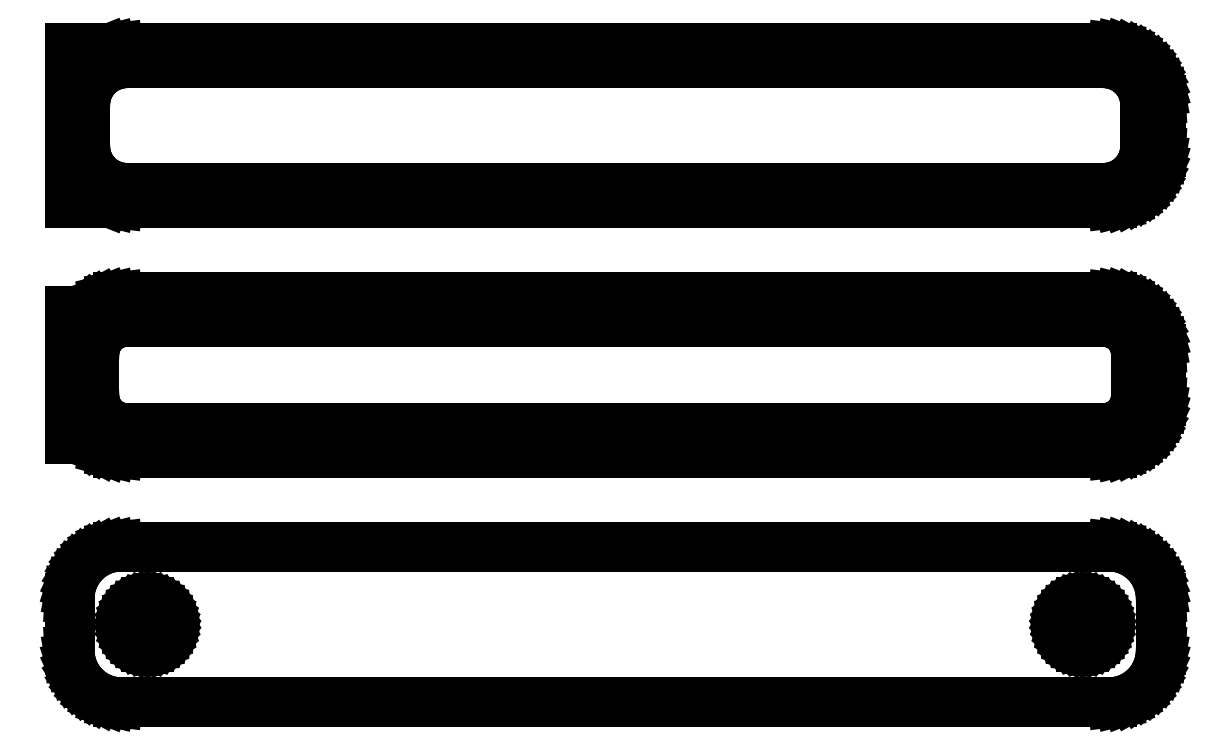
<metadata>
{"format":"dxf","ext":"dxf","renderer":"ezdxf+matplotlib","layout":"modelspace","background":"white","min_lineweight":24,"dpi":150}
</metadata>
<code>
0
SECTION
2
ENTITIES
0
LINE
8
0
10
48.44
20
112.6
11
49.05
21
112.7
0
LINE
8
0
10
49.05
20
112.7
11
49.63
21
113
0
LINE
8
0
10
49.63
20
113
11
50.18
21
113.3
0
LINE
8
0
10
50.18
20
113.3
11
50.69
21
113.6
0
LINE
8
0
10
50.69
20
113.6
11
51.14
21
114.1
0
LINE
8
0
10
51.14
20
114.1
11
51.55
21
114.6
0
LINE
8
0
10
51.55
20
114.6
11
51.88
21
115.1
0
LINE
8
0
10
51.88
20
115.1
11
52.15
21
115.7
0
LINE
8
0
10
52.15
20
115.7
11
52.34
21
116.3
0
LINE
8
0
10
52.34
20
116.3
11
52.46
21
116.9
0
LINE
8
0
10
52.46
20
116.9
11
52.5
21
117.5
0
LINE
8
0
10
52.5
20
117.5
11
52.5
21
122.5
0
LINE
8
0
10
52.5
20
122.5
11
52.46
21
123.1
0
LINE
8
0
10
52.46
20
123.1
11
52.34
21
123.7
0
LINE
8
0
10
52.34
20
123.7
11
52.15
21
124.3
0
LINE
8
0
10
52.15
20
124.3
11
51.88
21
124.9
0
LINE
8
0
10
51.88
20
124.9
11
51.55
21
125.4
0
LINE
8
0
10
51.55
20
125.4
11
51.14
21
125.9
0
LINE
8
0
10
51.14
20
125.9
11
50.69
21
126.4
0
LINE
8
0
10
50.69
20
126.4
11
50.18
21
126.7
0
LINE
8
0
10
50.18
20
126.7
11
49.63
21
127
0
LINE
8
0
10
49.63
20
127
11
49.05
21
127.3
0
LINE
8
0
10
49.05
20
127.3
11
48.44
21
127.4
0
LINE
8
0
10
48.44
20
127.4
11
47.81
21
127.5
0
LINE
8
0
10
47.81
20
127.5
11
-47.81
21
127.5
0
LINE
8
0
10
-47.81
20
127.5
11
-48.44
21
127.4
0
LINE
8
0
10
-48.44
20
127.4
11
-49.05
21
127.3
0
LINE
8
0
10
-49.05
20
127.3
11
-49.5
21
127.1
0
LINE
8
0
10
-49.5
20
127.1
11
-49.5
21
127.5
0
LINE
8
0
10
-49.5
20
127.5
11
-52.5
21
127.5
0
LINE
8
0
10
-52.5
20
127.5
11
-52.5
21
112.5
0
LINE
8
0
10
-52.5
20
112.5
11
-49.5
21
112.5
0
LINE
8
0
10
-49.5
20
112.5
11
-49.5
21
112.9
0
LINE
8
0
10
-49.5
20
112.9
11
-49.05
21
112.7
0
LINE
8
0
10
-49.05
20
112.7
11
-48.44
21
112.6
0
LINE
8
0
10
-48.44
20
112.6
11
-47.81
21
112.5
0
LINE
8
0
10
-47.81
20
112.5
11
47.81
21
112.5
0
LINE
8
0
10
47.81
20
112.5
11
48.44
21
112.6
0
LINE
8
0
10
-47.25
20
114
11
-47.75
21
114.1
0
LINE
8
0
10
-47.75
20
114.1
11
-48.24
21
114.2
0
LINE
8
0
10
-48.24
20
114.2
11
-48.7
21
114.4
0
LINE
8
0
10
-48.7
20
114.4
11
-49.14
21
114.6
0
LINE
8
0
10
-49.14
20
114.6
11
-49.55
21
114.9
0
LINE
8
0
10
-49.55
20
114.9
11
-49.92
21
115.3
0
LINE
8
0
10
-49.92
20
115.3
11
-50.24
21
115.6
0
LINE
8
0
10
-50.24
20
115.6
11
-50.51
21
116.1
0
LINE
8
0
10
-50.51
20
116.1
11
-50.72
21
116.5
0
LINE
8
0
10
-50.72
20
116.5
11
-50.87
21
117
0
LINE
8
0
10
-50.87
20
117
11
-50.97
21
117.5
0
LINE
8
0
10
-50.97
20
117.5
11
-51
21
118
0
LINE
8
0
10
-51
20
118
11
-51
21
122
0
LINE
8
0
10
-51
20
122
11
-50.97
21
122.5
0
LINE
8
0
10
-50.97
20
122.5
11
-50.87
21
123
0
LINE
8
0
10
-50.87
20
123
11
-50.72
21
123.5
0
LINE
8
0
10
-50.72
20
123.5
11
-50.51
21
123.9
0
LINE
8
0
10
-50.51
20
123.9
11
-50.24
21
124.4
0
LINE
8
0
10
-50.24
20
124.4
11
-49.92
21
124.7
0
LINE
8
0
10
-49.92
20
124.7
11
-49.55
21
125.1
0
LINE
8
0
10
-49.55
20
125.1
11
-49.14
21
125.4
0
LINE
8
0
10
-49.14
20
125.4
11
-48.7
21
125.6
0
LINE
8
0
10
-48.7
20
125.6
11
-48.24
21
125.8
0
LINE
8
0
10
-48.24
20
125.8
11
-47.75
21
125.9
0
LINE
8
0
10
-47.75
20
125.9
11
-47.25
21
126
0
LINE
8
0
10
-47.25
20
126
11
47.25
21
126
0
LINE
8
0
10
47.25
20
126
11
47.75
21
125.9
0
LINE
8
0
10
47.75
20
125.9
11
48.24
21
125.8
0
LINE
8
0
10
48.24
20
125.8
11
48.7
21
125.6
0
LINE
8
0
10
48.7
20
125.6
11
49.14
21
125.4
0
LINE
8
0
10
49.14
20
125.4
11
49.55
21
125.1
0
LINE
8
0
10
49.55
20
125.1
11
49.92
21
124.7
0
LINE
8
0
10
49.92
20
124.7
11
50.24
21
124.4
0
LINE
8
0
10
50.24
20
124.4
11
50.51
21
123.9
0
LINE
8
0
10
50.51
20
123.9
11
50.72
21
123.5
0
LINE
8
0
10
50.72
20
123.5
11
50.87
21
123
0
LINE
8
0
10
50.87
20
123
11
50.97
21
122.5
0
LINE
8
0
10
50.97
20
122.5
11
51
21
122
0
LINE
8
0
10
51
20
122
11
51
21
118
0
LINE
8
0
10
51
20
118
11
50.97
21
117.5
0
LINE
8
0
10
50.97
20
117.5
11
50.87
21
117
0
LINE
8
0
10
50.87
20
117
11
50.72
21
116.5
0
LINE
8
0
10
50.72
20
116.5
11
50.51
21
116.1
0
LINE
8
0
10
50.51
20
116.1
11
50.24
21
115.6
0
LINE
8
0
10
50.24
20
115.6
11
49.92
21
115.3
0
LINE
8
0
10
49.92
20
115.3
11
49.55
21
114.9
0
LINE
8
0
10
49.55
20
114.9
11
49.14
21
114.6
0
LINE
8
0
10
49.14
20
114.6
11
48.7
21
114.4
0
LINE
8
0
10
48.7
20
114.4
11
48.24
21
114.2
0
LINE
8
0
10
48.24
20
114.2
11
47.75
21
114.1
0
LINE
8
0
10
47.75
20
114.1
11
47.25
21
114
0
LINE
8
0
10
47.25
20
114
11
-47.25
21
114
0
LINE
8
0
10
48.44
20
88.59
11
49.05
21
88.74
0
LINE
8
0
10
49.05
20
88.74
11
49.63
21
88.98
0
LINE
8
0
10
49.63
20
88.98
11
50.18
21
89.28
0
LINE
8
0
10
50.18
20
89.28
11
50.69
21
89.65
0
LINE
8
0
10
50.69
20
89.65
11
51.14
21
90.08
0
LINE
8
0
10
51.14
20
90.08
11
51.55
21
90.56
0
LINE
8
0
10
51.55
20
90.56
11
51.88
21
91.09
0
LINE
8
0
10
51.88
20
91.09
11
52.15
21
91.66
0
LINE
8
0
10
52.15
20
91.66
11
52.34
21
92.26
0
LINE
8
0
10
52.34
20
92.26
11
52.46
21
92.87
0
LINE
8
0
10
52.46
20
92.87
11
52.5
21
93.5
0
LINE
8
0
10
52.5
20
93.5
11
52.5
21
98.5
0
LINE
8
0
10
52.5
20
98.5
11
52.46
21
99.13
0
LINE
8
0
10
52.46
20
99.13
11
52.34
21
99.74
0
LINE
8
0
10
52.34
20
99.74
11
52.15
21
100.3
0
LINE
8
0
10
52.15
20
100.3
11
51.88
21
100.9
0
LINE
8
0
10
51.88
20
100.9
11
51.55
21
101.4
0
LINE
8
0
10
51.55
20
101.4
11
51.14
21
101.9
0
LINE
8
0
10
51.14
20
101.9
11
50.69
21
102.4
0
LINE
8
0
10
50.69
20
102.4
11
50.18
21
102.7
0
LINE
8
0
10
50.18
20
102.7
11
49.63
21
103
0
LINE
8
0
10
49.63
20
103
11
49.05
21
103.3
0
LINE
8
0
10
49.05
20
103.3
11
48.44
21
103.4
0
LINE
8
0
10
48.44
20
103.4
11
47.81
21
103.5
0
LINE
8
0
10
47.81
20
103.5
11
-47.81
21
103.5
0
LINE
8
0
10
-47.81
20
103.5
11
-48.44
21
103.4
0
LINE
8
0
10
-48.44
20
103.4
11
-49.05
21
103.3
0
LINE
8
0
10
-49.05
20
103.3
11
-49.63
21
103
0
LINE
8
0
10
-49.63
20
103
11
-50.18
21
102.7
0
LINE
8
0
10
-50.18
20
102.7
11
-50.69
21
102.4
0
LINE
8
0
10
-50.69
20
102.4
11
-50.9
21
102.2
0
LINE
8
0
10
-50.9
20
102.2
11
-52.5
21
102.2
0
LINE
8
0
10
-52.5
20
102.2
11
-52.5
21
89.85
0
LINE
8
0
10
-52.5
20
89.85
11
-50.9
21
89.85
0
LINE
8
0
10
-50.9
20
89.85
11
-50.69
21
89.65
0
LINE
8
0
10
-50.69
20
89.65
11
-50.18
21
89.28
0
LINE
8
0
10
-50.18
20
89.28
11
-49.63
21
88.98
0
LINE
8
0
10
-49.63
20
88.98
11
-49.05
21
88.74
0
LINE
8
0
10
-49.05
20
88.74
11
-48.44
21
88.59
0
LINE
8
0
10
-48.44
20
88.59
11
-47.81
21
88.51
0
LINE
8
0
10
-47.81
20
88.51
11
47.81
21
88.51
0
LINE
8
0
10
47.81
20
88.51
11
48.44
21
88.59
0
LINE
8
0
10
-47.2
20
90.89
11
-47.58
21
90.94
0
LINE
8
0
10
-47.58
20
90.94
11
-47.96
21
91.04
0
LINE
8
0
10
-47.96
20
91.04
11
-48.33
21
91.18
0
LINE
8
0
10
-48.33
20
91.18
11
-48.67
21
91.37
0
LINE
8
0
10
-48.67
20
91.37
11
-48.98
21
91.6
0
LINE
8
0
10
-48.98
20
91.6
11
-49.27
21
91.87
0
LINE
8
0
10
-49.27
20
91.87
11
-49.52
21
92.17
0
LINE
8
0
10
-49.52
20
92.17
11
-49.73
21
92.5
0
LINE
8
0
10
-49.73
20
92.5
11
-49.89
21
92.85
0
LINE
8
0
10
-49.89
20
92.85
11
-50.02
21
93.23
0
LINE
8
0
10
-50.02
20
93.23
11
-50.09
21
93.61
0
LINE
8
0
10
-50.09
20
93.61
11
-50.11
21
94
0
LINE
8
0
10
-50.11
20
94
11
-50.11
21
98
0
LINE
8
0
10
-50.11
20
98
11
-50.09
21
98.39
0
LINE
8
0
10
-50.09
20
98.39
11
-50.02
21
98.77
0
LINE
8
0
10
-50.02
20
98.77
11
-49.89
21
99.15
0
LINE
8
0
10
-49.89
20
99.15
11
-49.73
21
99.5
0
LINE
8
0
10
-49.73
20
99.5
11
-49.52
21
99.83
0
LINE
8
0
10
-49.52
20
99.83
11
-49.27
21
100.1
0
LINE
8
0
10
-49.27
20
100.1
11
-48.98
21
100.4
0
LINE
8
0
10
-48.98
20
100.4
11
-48.67
21
100.6
0
LINE
8
0
10
-48.67
20
100.6
11
-48.33
21
100.8
0
LINE
8
0
10
-48.33
20
100.8
11
-47.96
21
101
0
LINE
8
0
10
-47.96
20
101
11
-47.58
21
101.1
0
LINE
8
0
10
-47.58
20
101.1
11
-47.2
21
101.1
0
LINE
8
0
10
-47.2
20
101.1
11
47.2
21
101.1
0
LINE
8
0
10
47.2
20
101.1
11
47.58
21
101.1
0
LINE
8
0
10
47.58
20
101.1
11
47.96
21
101
0
LINE
8
0
10
47.96
20
101
11
48.33
21
100.8
0
LINE
8
0
10
48.33
20
100.8
11
48.67
21
100.6
0
LINE
8
0
10
48.67
20
100.6
11
48.98
21
100.4
0
LINE
8
0
10
48.98
20
100.4
11
49.27
21
100.1
0
LINE
8
0
10
49.27
20
100.1
11
49.52
21
99.83
0
LINE
8
0
10
49.52
20
99.83
11
49.73
21
99.5
0
LINE
8
0
10
49.73
20
99.5
11
49.89
21
99.15
0
LINE
8
0
10
49.89
20
99.15
11
50.02
21
98.77
0
LINE
8
0
10
50.02
20
98.77
11
50.09
21
98.39
0
LINE
8
0
10
50.09
20
98.39
11
50.11
21
98
0
LINE
8
0
10
50.11
20
98
11
50.11
21
94
0
LINE
8
0
10
50.11
20
94
11
50.09
21
93.61
0
LINE
8
0
10
50.09
20
93.61
11
50.02
21
93.23
0
LINE
8
0
10
50.02
20
93.23
11
49.89
21
92.85
0
LINE
8
0
10
49.89
20
92.85
11
49.73
21
92.5
0
LINE
8
0
10
49.73
20
92.5
11
49.52
21
92.17
0
LINE
8
0
10
49.52
20
92.17
11
49.27
21
91.87
0
LINE
8
0
10
49.27
20
91.87
11
48.98
21
91.6
0
LINE
8
0
10
48.98
20
91.6
11
48.67
21
91.37
0
LINE
8
0
10
48.67
20
91.37
11
48.33
21
91.18
0
LINE
8
0
10
48.33
20
91.18
11
47.96
21
91.04
0
LINE
8
0
10
47.96
20
91.04
11
47.58
21
90.94
0
LINE
8
0
10
47.58
20
90.94
11
47.2
21
90.89
0
LINE
8
0
10
47.2
20
90.89
11
-47.2
21
90.89
0
LINE
8
0
10
48.44
20
64.59
11
49.05
21
64.74
0
LINE
8
0
10
49.05
20
64.74
11
49.63
21
64.98
0
LINE
8
0
10
49.63
20
64.98
11
50.18
21
65.28
0
LINE
8
0
10
50.18
20
65.28
11
50.69
21
65.65
0
LINE
8
0
10
50.69
20
65.65
11
51.14
21
66.08
0
LINE
8
0
10
51.14
20
66.08
11
51.55
21
66.56
0
LINE
8
0
10
51.55
20
66.56
11
51.88
21
67.09
0
LINE
8
0
10
51.88
20
67.09
11
52.15
21
67.66
0
LINE
8
0
10
52.15
20
67.66
11
52.34
21
68.26
0
LINE
8
0
10
52.34
20
68.26
11
52.46
21
68.87
0
LINE
8
0
10
52.46
20
68.87
11
52.5
21
69.5
0
LINE
8
0
10
52.5
20
69.5
11
52.5
21
74.5
0
LINE
8
0
10
52.5
20
74.5
11
52.46
21
75.13
0
LINE
8
0
10
52.46
20
75.13
11
52.34
21
75.74
0
LINE
8
0
10
52.34
20
75.74
11
52.15
21
76.34
0
LINE
8
0
10
52.15
20
76.34
11
51.88
21
76.91
0
LINE
8
0
10
51.88
20
76.91
11
51.55
21
77.44
0
LINE
8
0
10
51.55
20
77.44
11
51.14
21
77.92
0
LINE
8
0
10
51.14
20
77.92
11
50.69
21
78.35
0
LINE
8
0
10
50.69
20
78.35
11
50.18
21
78.72
0
LINE
8
0
10
50.18
20
78.72
11
49.63
21
79.02
0
LINE
8
0
10
49.63
20
79.02
11
49.05
21
79.26
0
LINE
8
0
10
49.05
20
79.26
11
48.44
21
79.41
0
LINE
8
0
10
48.44
20
79.41
11
47.81
21
79.49
0
LINE
8
0
10
47.81
20
79.49
11
-47.81
21
79.49
0
LINE
8
0
10
-47.81
20
79.49
11
-48.44
21
79.41
0
LINE
8
0
10
-48.44
20
79.41
11
-49.05
21
79.26
0
LINE
8
0
10
-49.05
20
79.26
11
-49.63
21
79.02
0
LINE
8
0
10
-49.63
20
79.02
11
-50.18
21
78.72
0
LINE
8
0
10
-50.18
20
78.72
11
-50.69
21
78.35
0
LINE
8
0
10
-50.69
20
78.35
11
-51.14
21
77.92
0
LINE
8
0
10
-51.14
20
77.92
11
-51.55
21
77.44
0
LINE
8
0
10
-51.55
20
77.44
11
-51.88
21
76.91
0
LINE
8
0
10
-51.88
20
76.91
11
-52.15
21
76.34
0
LINE
8
0
10
-52.15
20
76.34
11
-52.34
21
75.74
0
LINE
8
0
10
-52.34
20
75.74
11
-52.46
21
75.13
0
LINE
8
0
10
-52.46
20
75.13
11
-52.5
21
74.5
0
LINE
8
0
10
-52.5
20
74.5
11
-52.5
21
69.5
0
LINE
8
0
10
-52.5
20
69.5
11
-52.46
21
68.87
0
LINE
8
0
10
-52.46
20
68.87
11
-52.34
21
68.26
0
LINE
8
0
10
-52.34
20
68.26
11
-52.15
21
67.66
0
LINE
8
0
10
-52.15
20
67.66
11
-51.88
21
67.09
0
LINE
8
0
10
-51.88
20
67.09
11
-51.55
21
66.56
0
LINE
8
0
10
-51.55
20
66.56
11
-51.14
21
66.08
0
LINE
8
0
10
-51.14
20
66.08
11
-50.69
21
65.65
0
LINE
8
0
10
-50.69
20
65.65
11
-50.18
21
65.28
0
LINE
8
0
10
-50.18
20
65.28
11
-49.63
21
64.98
0
LINE
8
0
10
-49.63
20
64.98
11
-49.05
21
64.74
0
LINE
8
0
10
-49.05
20
64.74
11
-48.44
21
64.59
0
LINE
8
0
10
-48.44
20
64.59
11
-47.81
21
64.51
0
LINE
8
0
10
-47.81
20
64.51
11
47.81
21
64.51
0
LINE
8
0
10
47.81
20
64.51
11
48.44
21
64.59
0
LINE
8
0
10
44.87
20
69.87
11
44.6
21
69.9
0
LINE
8
0
10
44.6
20
69.9
11
44.34
21
69.97
0
LINE
8
0
10
44.34
20
69.97
11
44.09
21
70.07
0
LINE
8
0
10
44.09
20
70.07
11
43.86
21
70.2
0
LINE
8
0
10
43.86
20
70.2
11
43.64
21
70.35
0
LINE
8
0
10
43.64
20
70.35
11
43.44
21
70.54
0
LINE
8
0
10
43.44
20
70.54
11
43.27
21
70.74
0
LINE
8
0
10
43.27
20
70.74
11
43.13
21
70.97
0
LINE
8
0
10
43.13
20
70.97
11
43.01
21
71.21
0
LINE
8
0
10
43.01
20
71.21
11
42.93
21
71.47
0
LINE
8
0
10
42.93
20
71.47
11
42.88
21
71.73
0
LINE
8
0
10
42.88
20
71.73
11
42.86
21
72
0
LINE
8
0
10
42.86
20
72
11
42.88
21
72.27
0
LINE
8
0
10
42.88
20
72.27
11
42.93
21
72.53
0
LINE
8
0
10
42.93
20
72.53
11
43.01
21
72.79
0
LINE
8
0
10
43.01
20
72.79
11
43.13
21
73.03
0
LINE
8
0
10
43.13
20
73.03
11
43.27
21
73.26
0
LINE
8
0
10
43.27
20
73.26
11
43.44
21
73.46
0
LINE
8
0
10
43.44
20
73.46
11
43.64
21
73.65
0
LINE
8
0
10
43.64
20
73.65
11
43.86
21
73.8
0
LINE
8
0
10
43.86
20
73.8
11
44.09
21
73.93
0
LINE
8
0
10
44.09
20
73.93
11
44.34
21
74.03
0
LINE
8
0
10
44.34
20
74.03
11
44.6
21
74.1
0
LINE
8
0
10
44.6
20
74.1
11
44.87
21
74.13
0
LINE
8
0
10
44.87
20
74.13
11
45.13
21
74.13
0
LINE
8
0
10
45.13
20
74.13
11
45.4
21
74.1
0
LINE
8
0
10
45.4
20
74.1
11
45.66
21
74.03
0
LINE
8
0
10
45.66
20
74.03
11
45.91
21
73.93
0
LINE
8
0
10
45.91
20
73.93
11
46.14
21
73.8
0
LINE
8
0
10
46.14
20
73.8
11
46.36
21
73.65
0
LINE
8
0
10
46.36
20
73.65
11
46.56
21
73.46
0
LINE
8
0
10
46.56
20
73.46
11
46.73
21
73.26
0
LINE
8
0
10
46.73
20
73.26
11
46.87
21
73.03
0
LINE
8
0
10
46.87
20
73.03
11
46.99
21
72.79
0
LINE
8
0
10
46.99
20
72.79
11
47.07
21
72.53
0
LINE
8
0
10
47.07
20
72.53
11
47.12
21
72.27
0
LINE
8
0
10
47.12
20
72.27
11
47.14
21
72
0
LINE
8
0
10
47.14
20
72
11
47.12
21
71.73
0
LINE
8
0
10
47.12
20
71.73
11
47.07
21
71.47
0
LINE
8
0
10
47.07
20
71.47
11
46.99
21
71.21
0
LINE
8
0
10
46.99
20
71.21
11
46.87
21
70.97
0
LINE
8
0
10
46.87
20
70.97
11
46.73
21
70.74
0
LINE
8
0
10
46.73
20
70.74
11
46.56
21
70.54
0
LINE
8
0
10
46.56
20
70.54
11
46.36
21
70.35
0
LINE
8
0
10
46.36
20
70.35
11
46.14
21
70.2
0
LINE
8
0
10
46.14
20
70.2
11
45.91
21
70.07
0
LINE
8
0
10
45.91
20
70.07
11
45.66
21
69.97
0
LINE
8
0
10
45.66
20
69.97
11
45.4
21
69.9
0
LINE
8
0
10
45.4
20
69.9
11
45.13
21
69.87
0
LINE
8
0
10
45.13
20
69.87
11
44.87
21
69.87
0
LINE
8
0
10
-45.13
20
69.87
11
-45.4
21
69.9
0
LINE
8
0
10
-45.4
20
69.9
11
-45.66
21
69.97
0
LINE
8
0
10
-45.66
20
69.97
11
-45.91
21
70.07
0
LINE
8
0
10
-45.91
20
70.07
11
-46.14
21
70.2
0
LINE
8
0
10
-46.14
20
70.2
11
-46.36
21
70.35
0
LINE
8
0
10
-46.36
20
70.35
11
-46.56
21
70.54
0
LINE
8
0
10
-46.56
20
70.54
11
-46.73
21
70.74
0
LINE
8
0
10
-46.73
20
70.74
11
-46.87
21
70.97
0
LINE
8
0
10
-46.87
20
70.97
11
-46.99
21
71.21
0
LINE
8
0
10
-46.99
20
71.21
11
-47.07
21
71.47
0
LINE
8
0
10
-47.07
20
71.47
11
-47.12
21
71.73
0
LINE
8
0
10
-47.12
20
71.73
11
-47.14
21
72
0
LINE
8
0
10
-47.14
20
72
11
-47.12
21
72.27
0
LINE
8
0
10
-47.12
20
72.27
11
-47.07
21
72.53
0
LINE
8
0
10
-47.07
20
72.53
11
-46.99
21
72.79
0
LINE
8
0
10
-46.99
20
72.79
11
-46.87
21
73.03
0
LINE
8
0
10
-46.87
20
73.03
11
-46.73
21
73.26
0
LINE
8
0
10
-46.73
20
73.26
11
-46.56
21
73.46
0
LINE
8
0
10
-46.56
20
73.46
11
-46.36
21
73.65
0
LINE
8
0
10
-46.36
20
73.65
11
-46.14
21
73.8
0
LINE
8
0
10
-46.14
20
73.8
11
-45.91
21
73.93
0
LINE
8
0
10
-45.91
20
73.93
11
-45.66
21
74.03
0
LINE
8
0
10
-45.66
20
74.03
11
-45.4
21
74.1
0
LINE
8
0
10
-45.4
20
74.1
11
-45.13
21
74.13
0
LINE
8
0
10
-45.13
20
74.13
11
-44.87
21
74.13
0
LINE
8
0
10
-44.87
20
74.13
11
-44.6
21
74.1
0
LINE
8
0
10
-44.6
20
74.1
11
-44.34
21
74.03
0
LINE
8
0
10
-44.34
20
74.03
11
-44.09
21
73.93
0
LINE
8
0
10
-44.09
20
73.93
11
-43.86
21
73.8
0
LINE
8
0
10
-43.86
20
73.8
11
-43.64
21
73.65
0
LINE
8
0
10
-43.64
20
73.65
11
-43.44
21
73.46
0
LINE
8
0
10
-43.44
20
73.46
11
-43.27
21
73.26
0
LINE
8
0
10
-43.27
20
73.26
11
-43.13
21
73.03
0
LINE
8
0
10
-43.13
20
73.03
11
-43.01
21
72.79
0
LINE
8
0
10
-43.01
20
72.79
11
-42.93
21
72.53
0
LINE
8
0
10
-42.93
20
72.53
11
-42.88
21
72.27
0
LINE
8
0
10
-42.88
20
72.27
11
-42.86
21
72
0
LINE
8
0
10
-42.86
20
72
11
-42.88
21
71.73
0
LINE
8
0
10
-42.88
20
71.73
11
-42.93
21
71.47
0
LINE
8
0
10
-42.93
20
71.47
11
-43.01
21
71.21
0
LINE
8
0
10
-43.01
20
71.21
11
-43.13
21
70.97
0
LINE
8
0
10
-43.13
20
70.97
11
-43.27
21
70.74
0
LINE
8
0
10
-43.27
20
70.74
11
-43.44
21
70.54
0
LINE
8
0
10
-43.44
20
70.54
11
-43.64
21
70.35
0
LINE
8
0
10
-43.64
20
70.35
11
-43.86
21
70.2
0
LINE
8
0
10
-43.86
20
70.2
11
-44.09
21
70.07
0
LINE
8
0
10
-44.09
20
70.07
11
-44.34
21
69.97
0
LINE
8
0
10
-44.34
20
69.97
11
-44.6
21
69.9
0
LINE
8
0
10
-44.6
20
69.9
11
-44.87
21
69.87
0
LINE
8
0
10
-44.87
20
69.87
11
-45.13
21
69.87
0
ENDSEC
0
EOF

</code>
